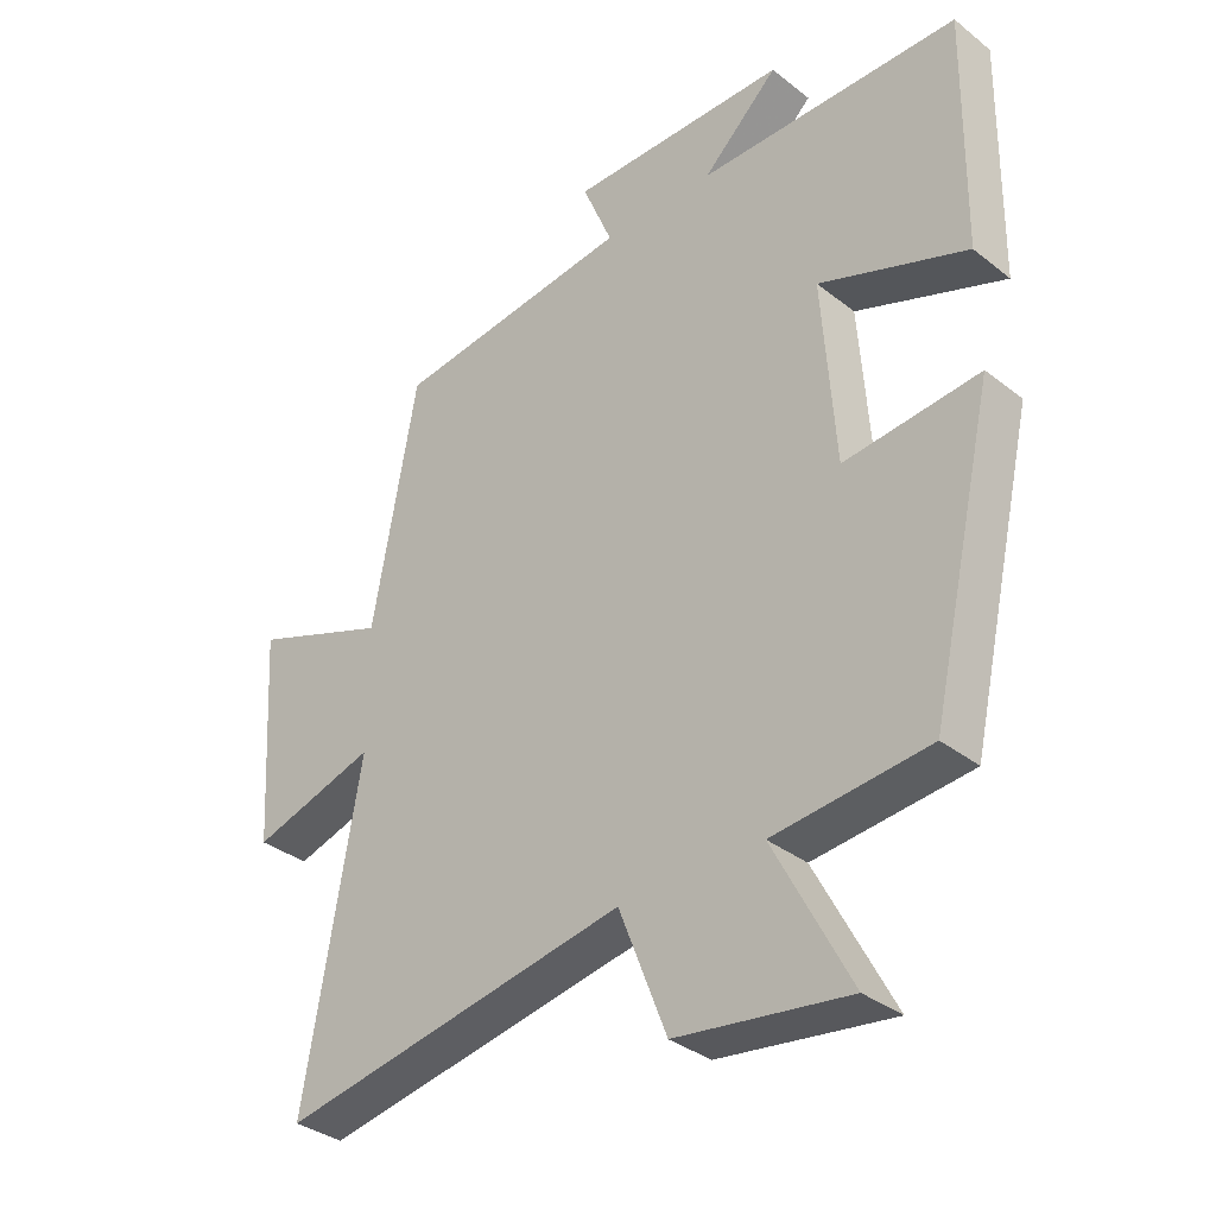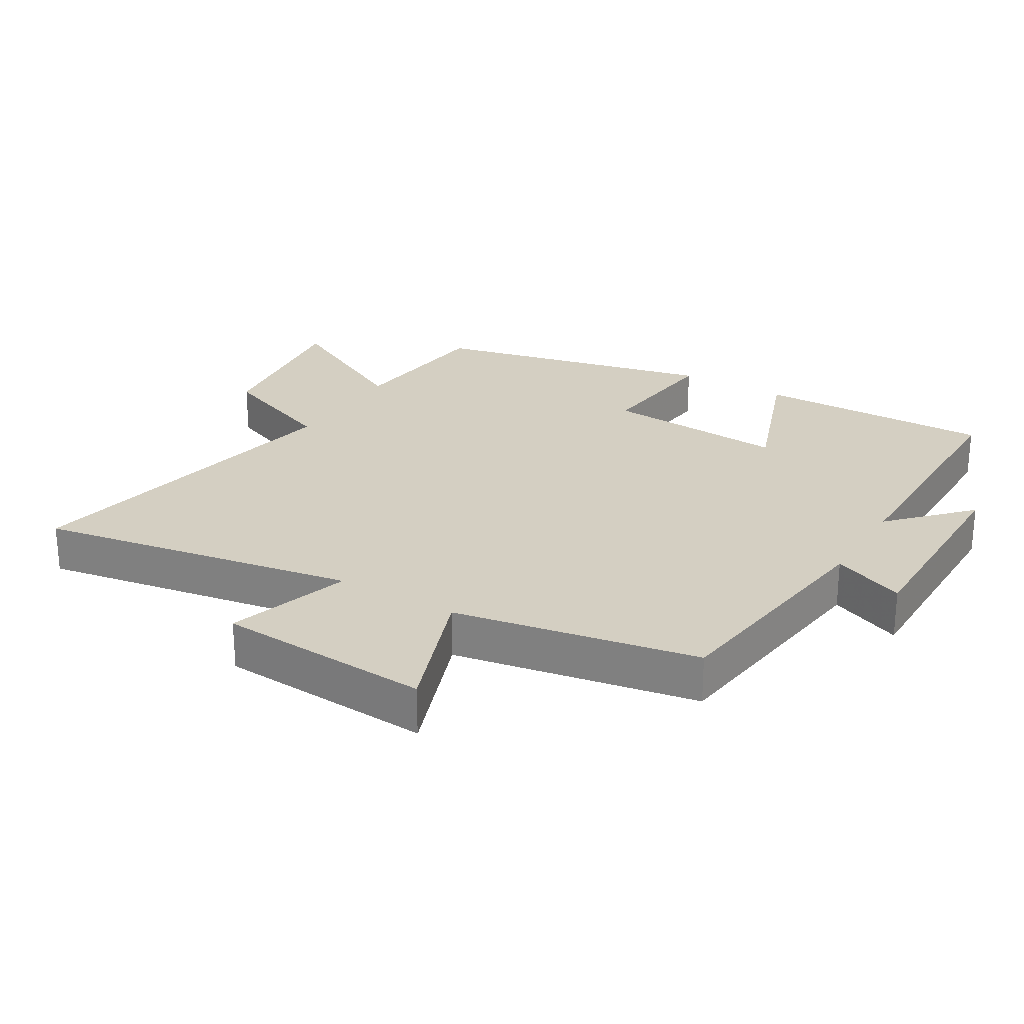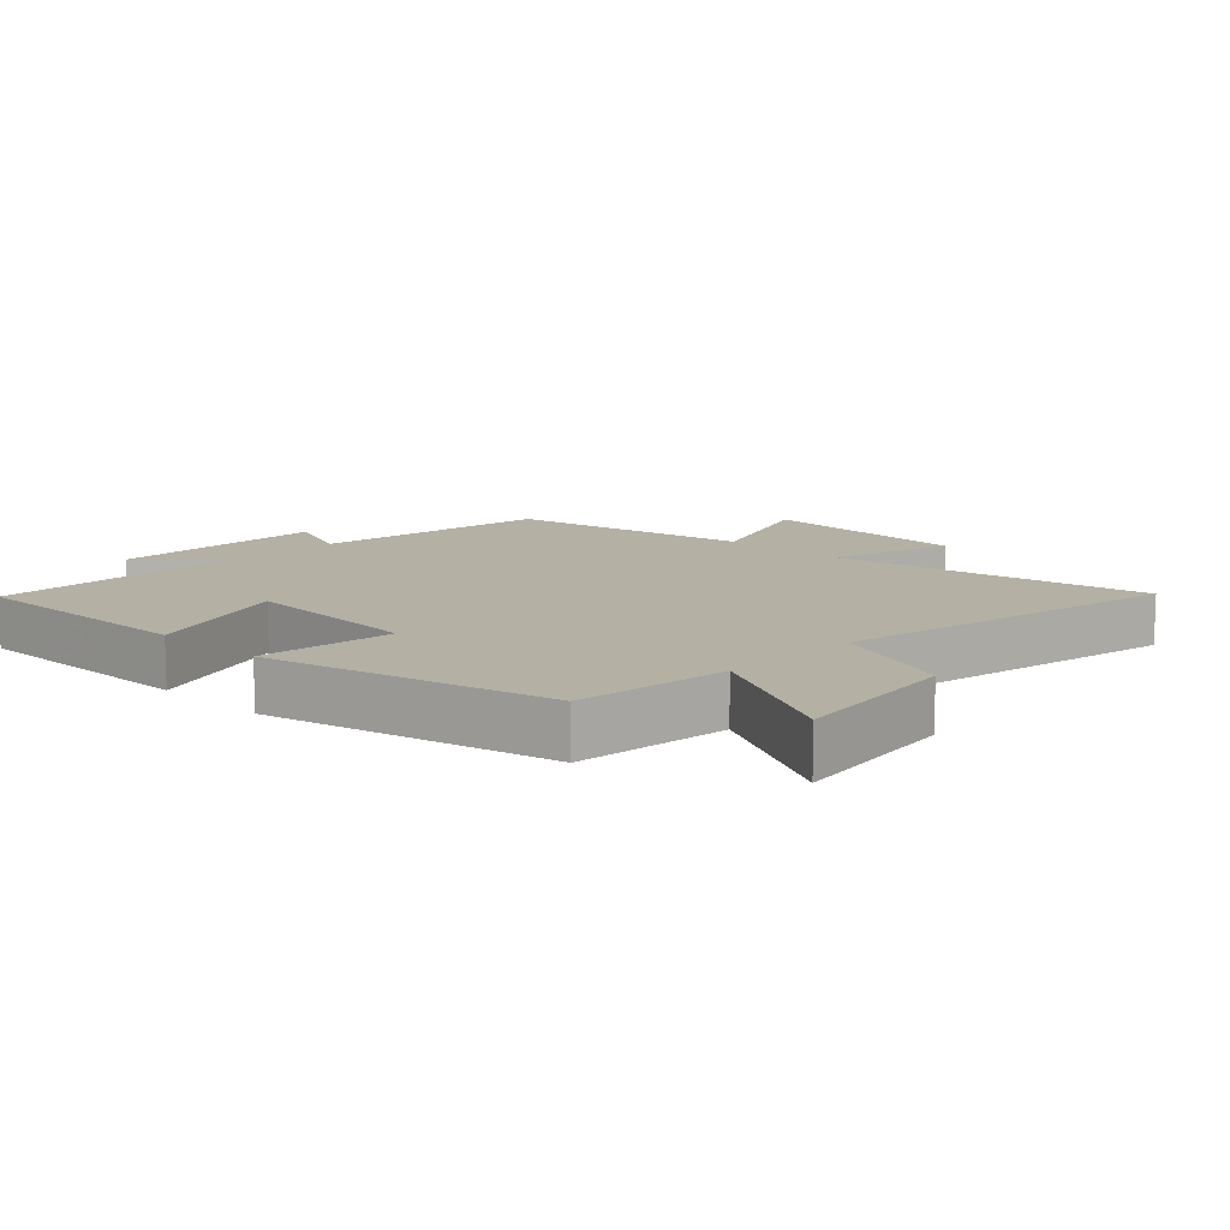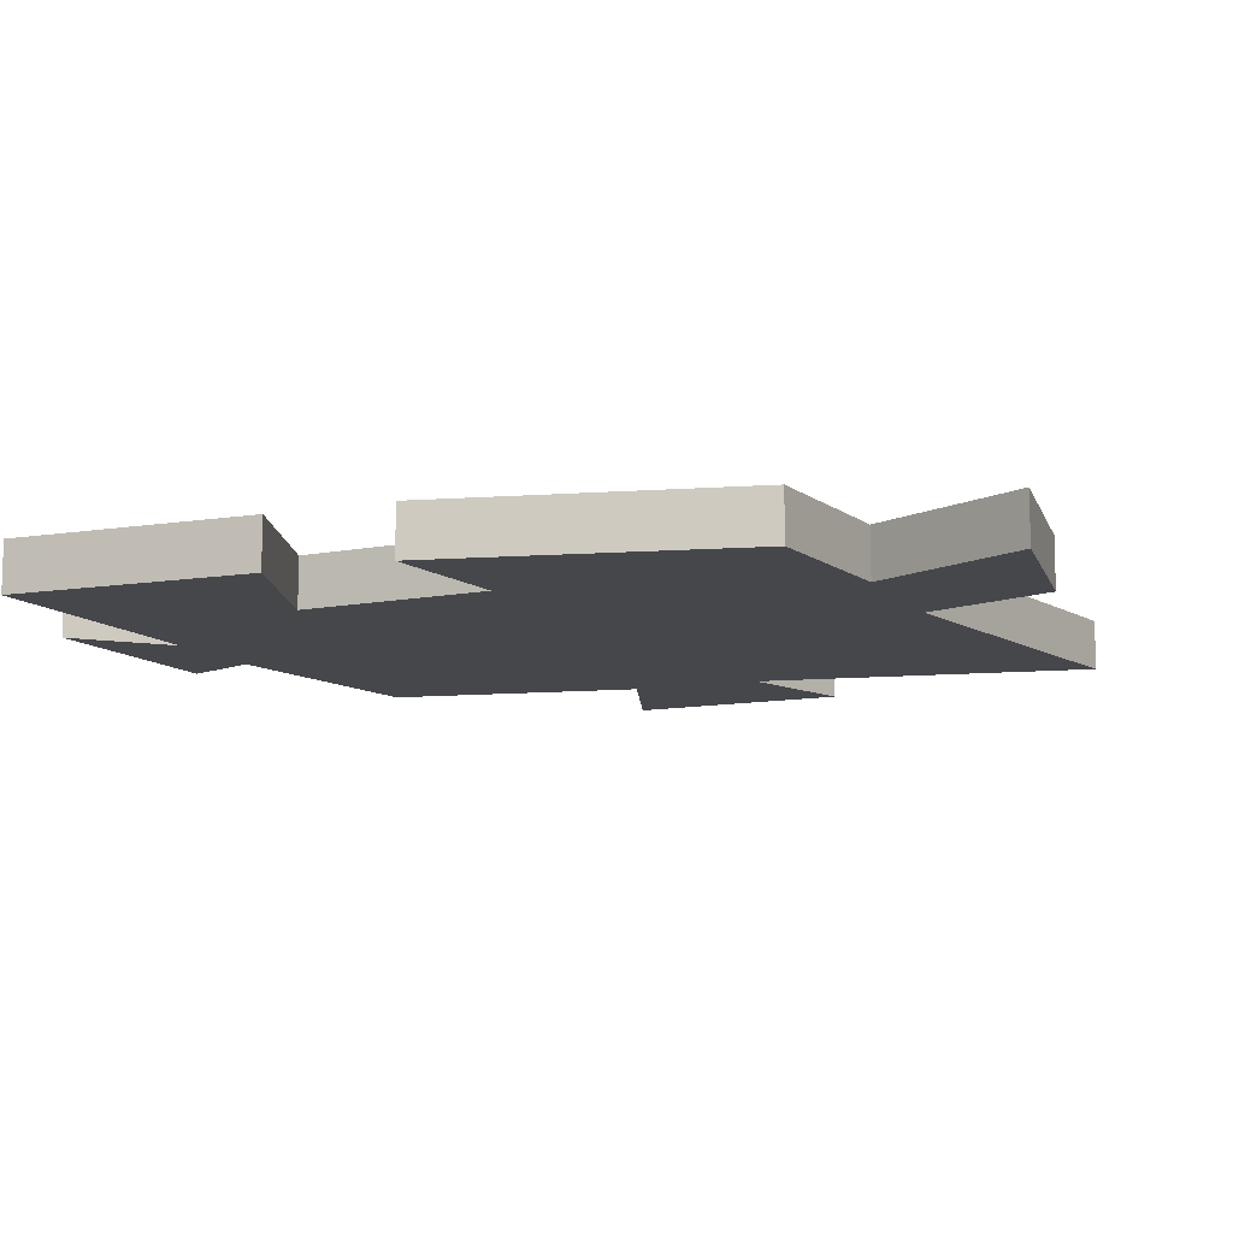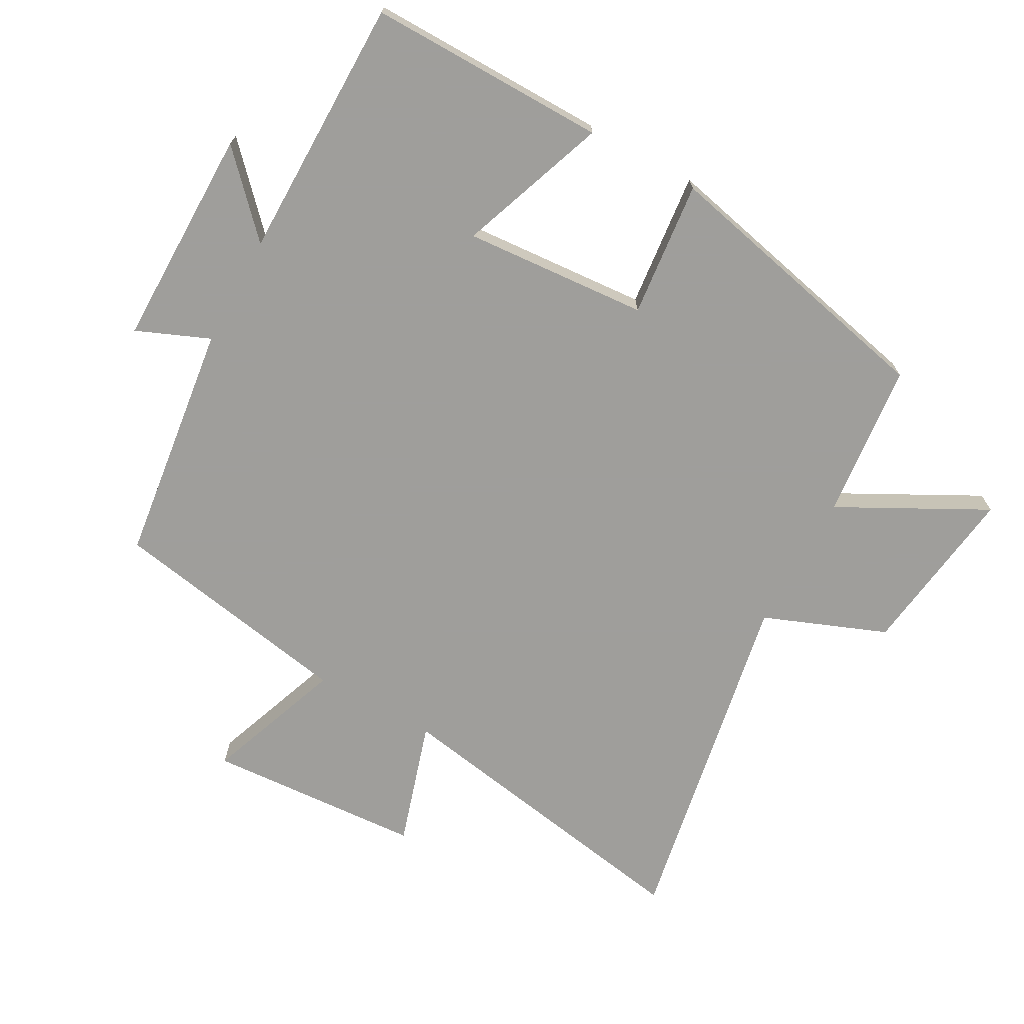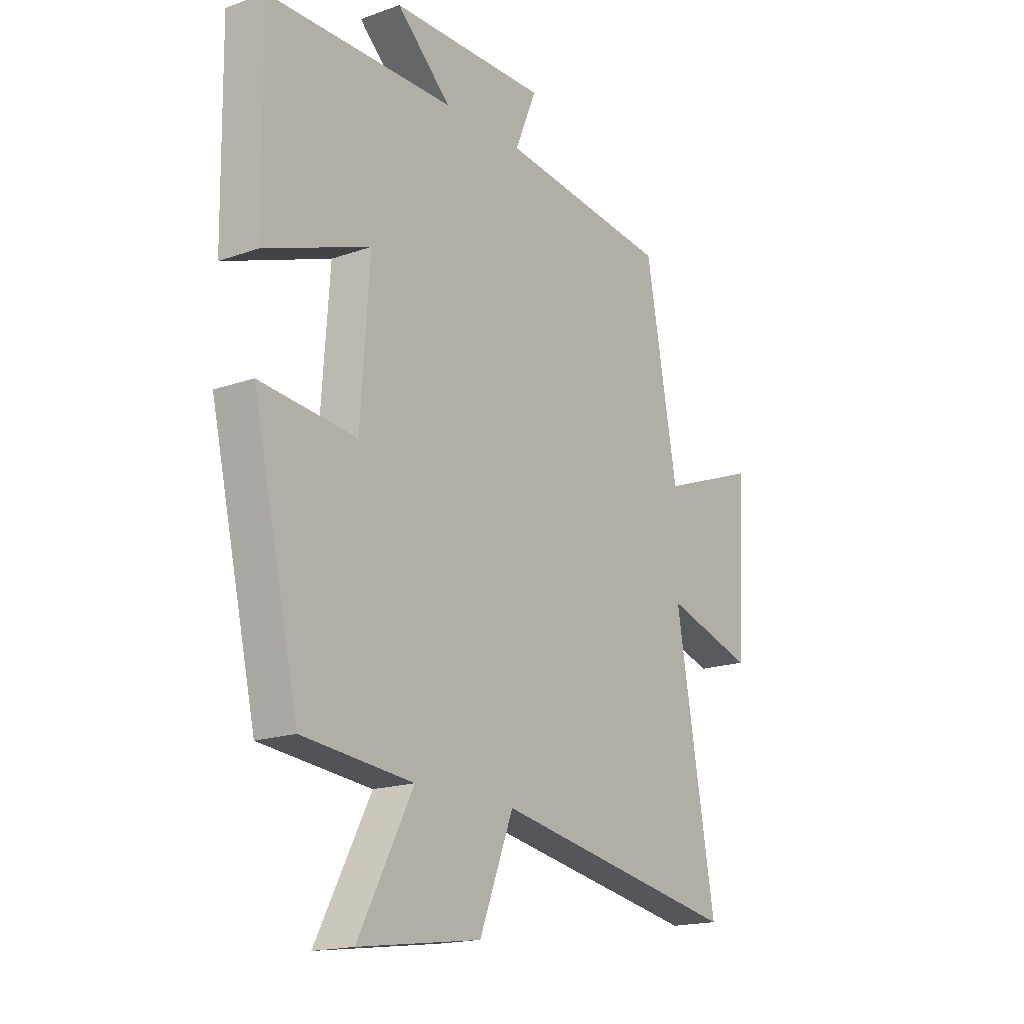
<metadata>
{"format":"obj","ext":"obj","renderer":"f3d","projection":"perspective","resolution":1024,"background":"white","views":[{"elev":-34.4,"azim":43.5,"up":"+Z"},{"elev":25.4,"azim":-58.9,"up":"+Y"},{"elev":11.4,"azim":134.1,"up":"+Y"},{"elev":-10.3,"azim":113.3,"up":"+Y"},{"elev":-70.8,"azim":61.3,"up":"+Y"},{"elev":-17.4,"azim":125.5,"up":"+Z"}]}
</metadata>
<code>
v -0.432 0.07 0.454
v -0.066 0.07 0.5
v -0.112 0.07 0.611
v 0.222 0.07 0.609
v 0.106 0.07 0.5
v 0.505 0.07 0.498
v 0.5 0.07 0.135
v 0.274 0.07 0.218
v 0.294 0.07 -0.062
v 0.5 0.07 -0.041
v 0.401 0.07 -0.476
v 0.164 0.07 -0.5
v 0.281 0.07 -0.723
v 0.019 0.07 -0.687
v -0.054 0.07 -0.5
v -0.585 0.07 -0.597
v -0.5 0.07 -0.11
v -0.69 0.07 -0.168
v -0.71 0.07 0.16
v -0.5 0.07 0.082
v -0.432 0 0.454
v -0.066 0 0.5
v -0.112 0 0.611
v 0.222 0 0.609
v 0.106 0 0.5
v 0.505 0 0.498
v 0.5 0 0.135
v 0.274 0 0.218
v 0.294 0 -0.062
v 0.5 0 -0.041
v 0.401 0 -0.476
v 0.164 0 -0.5
v 0.281 0 -0.723
v 0.019 0 -0.687
v -0.054 0 -0.5
v -0.585 0 -0.597
v -0.5 0 -0.11
v -0.69 0 -0.168
v -0.71 0 0.16
v -0.5 0 0.082
f 17 18 19 20
f 17 20 1 2
f 15 16 17 2
f 12 13 14 15
f 12 15 2
f 9 10 11 12
f 8 9 12 2
f 5 6 7 8
f 5 8 2 3
f 3 4 5
f 40 39 38 37
f 22 21 40 37
f 22 37 36 35
f 35 34 33 32
f 22 35 32
f 32 31 30 29
f 22 32 29 28
f 28 27 26 25
f 23 22 28 25
f 25 24 23
f 1 21 22 2
f 2 22 23 3
f 3 23 24 4
f 4 24 25 5
f 5 25 26 6
f 6 26 27 7
f 7 27 28 8
f 8 28 29 9
f 9 29 30 10
f 10 30 31 11
f 11 31 32 12
f 12 32 33 13
f 13 33 34 14
f 14 34 35 15
f 15 35 36 16
f 16 36 37 17
f 17 37 38 18
f 18 38 39 19
f 19 39 40 20
f 20 40 21 1

</code>
